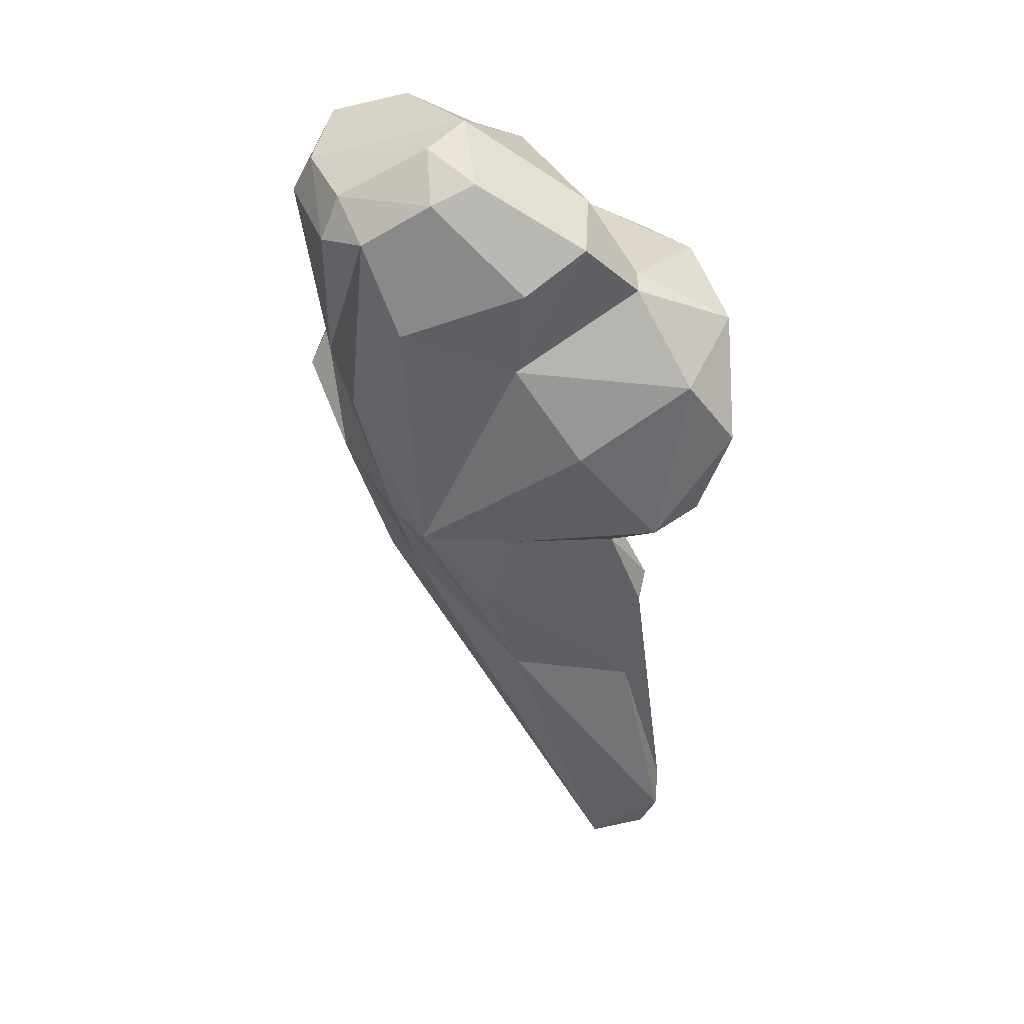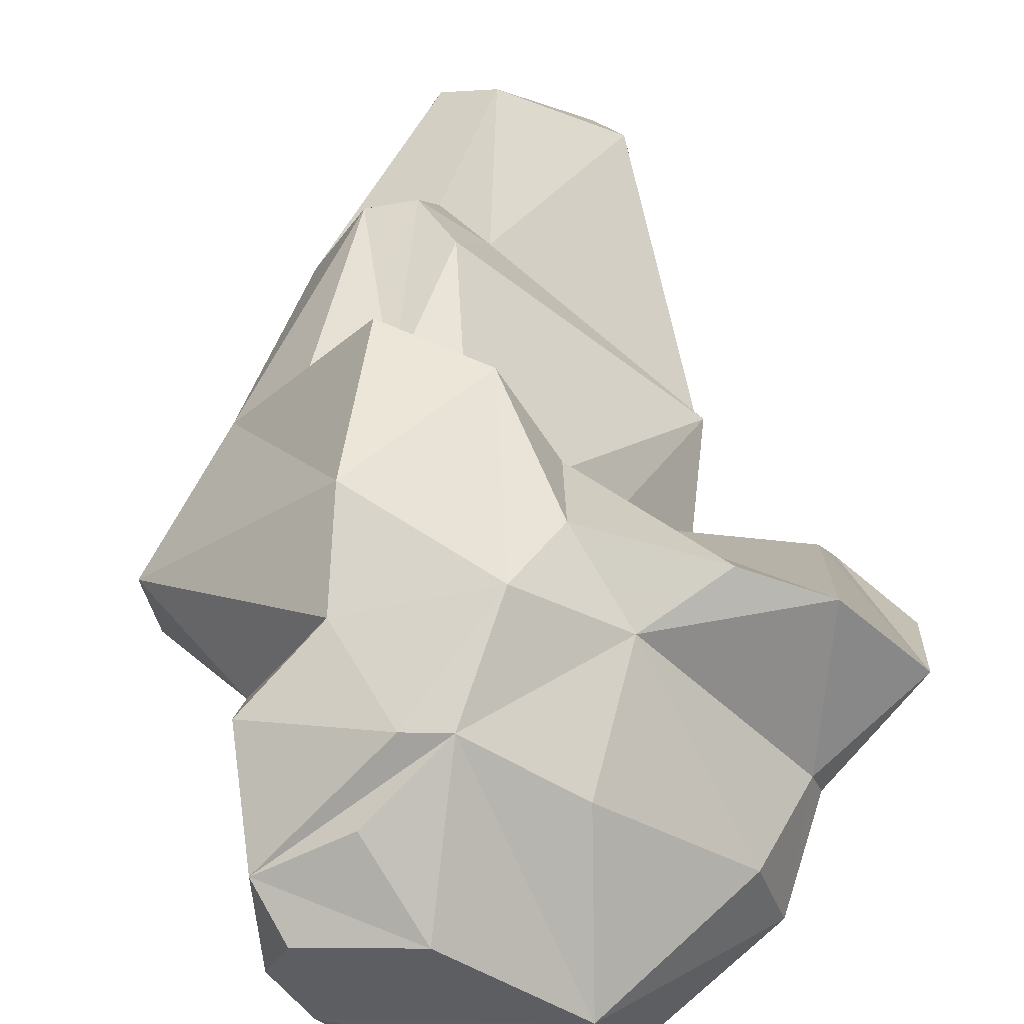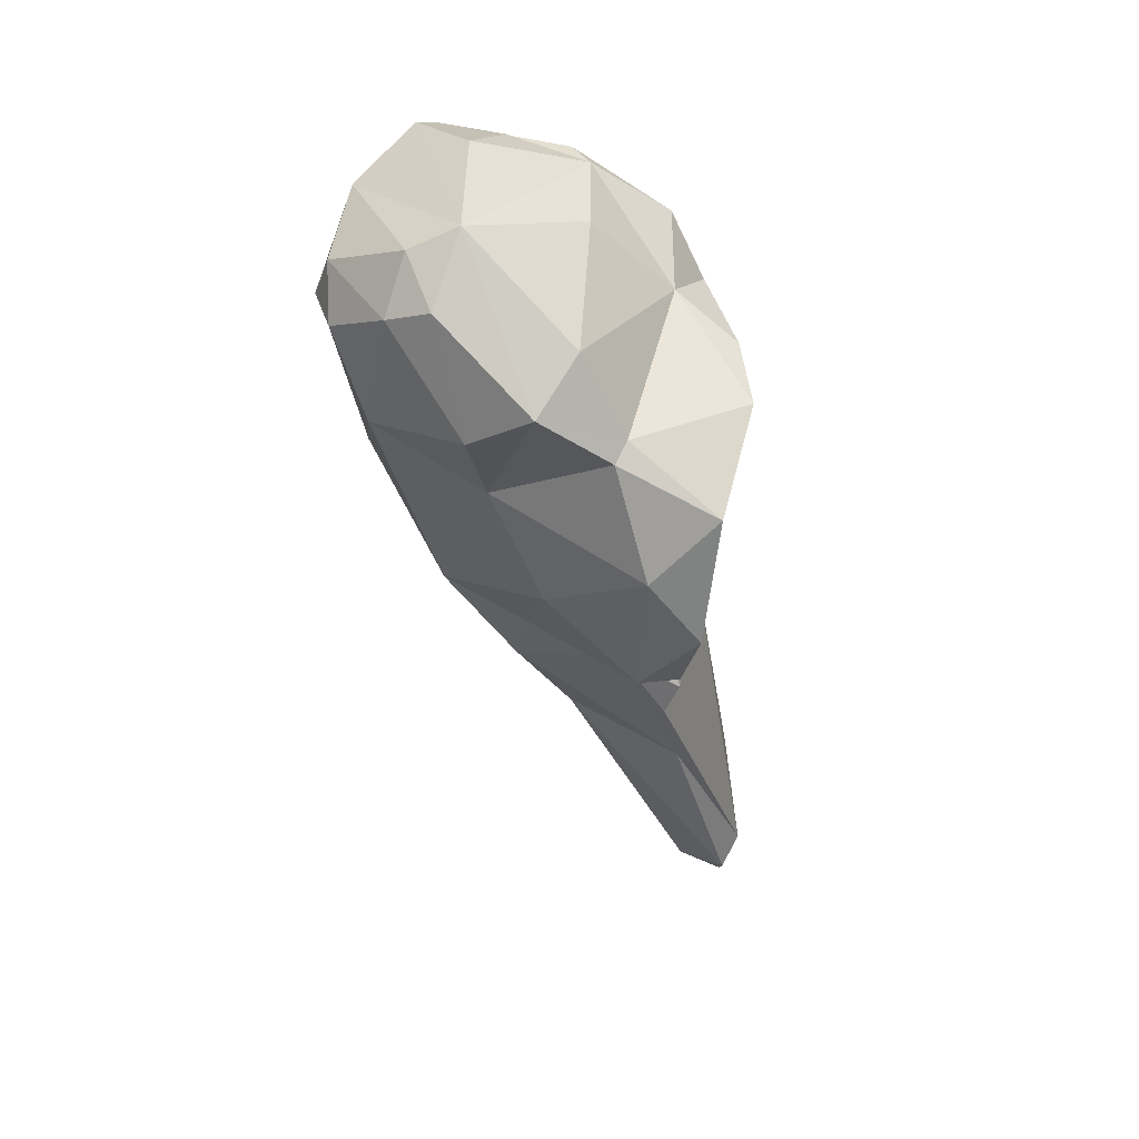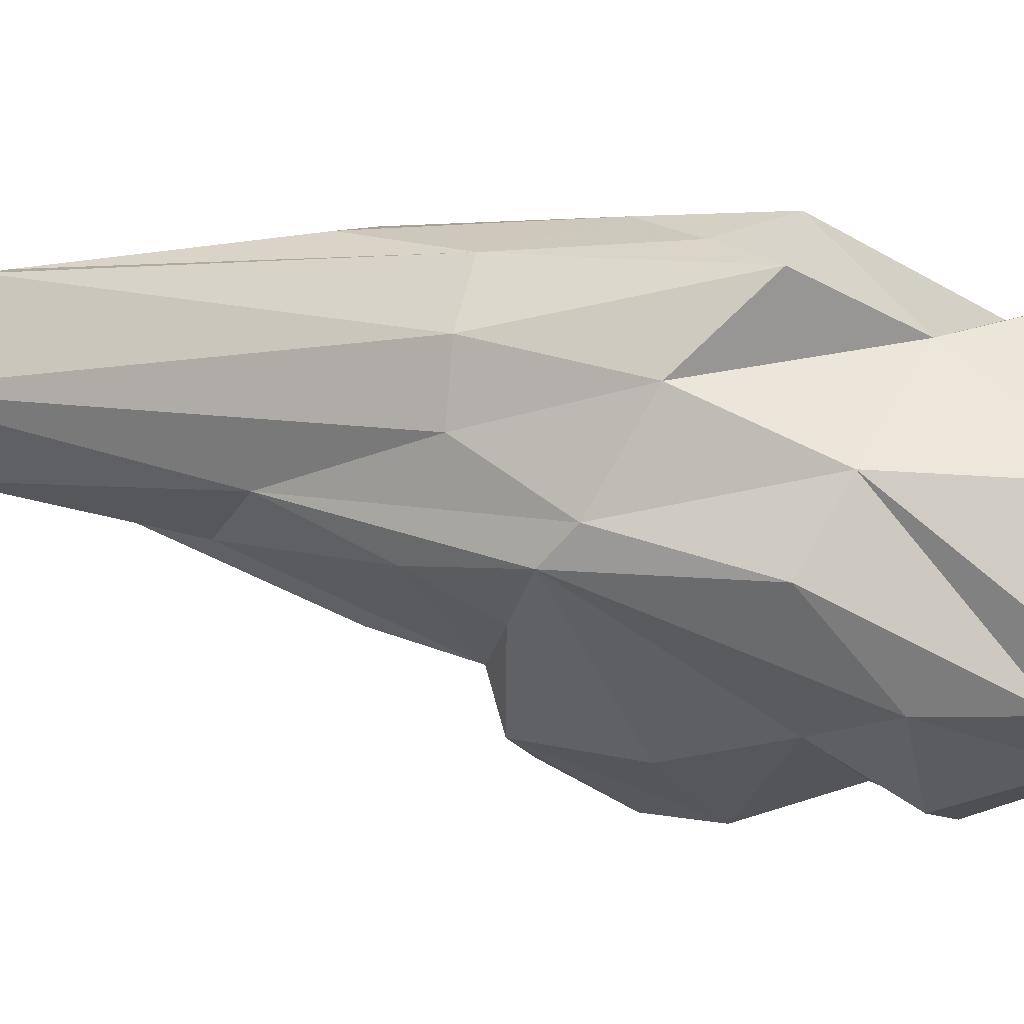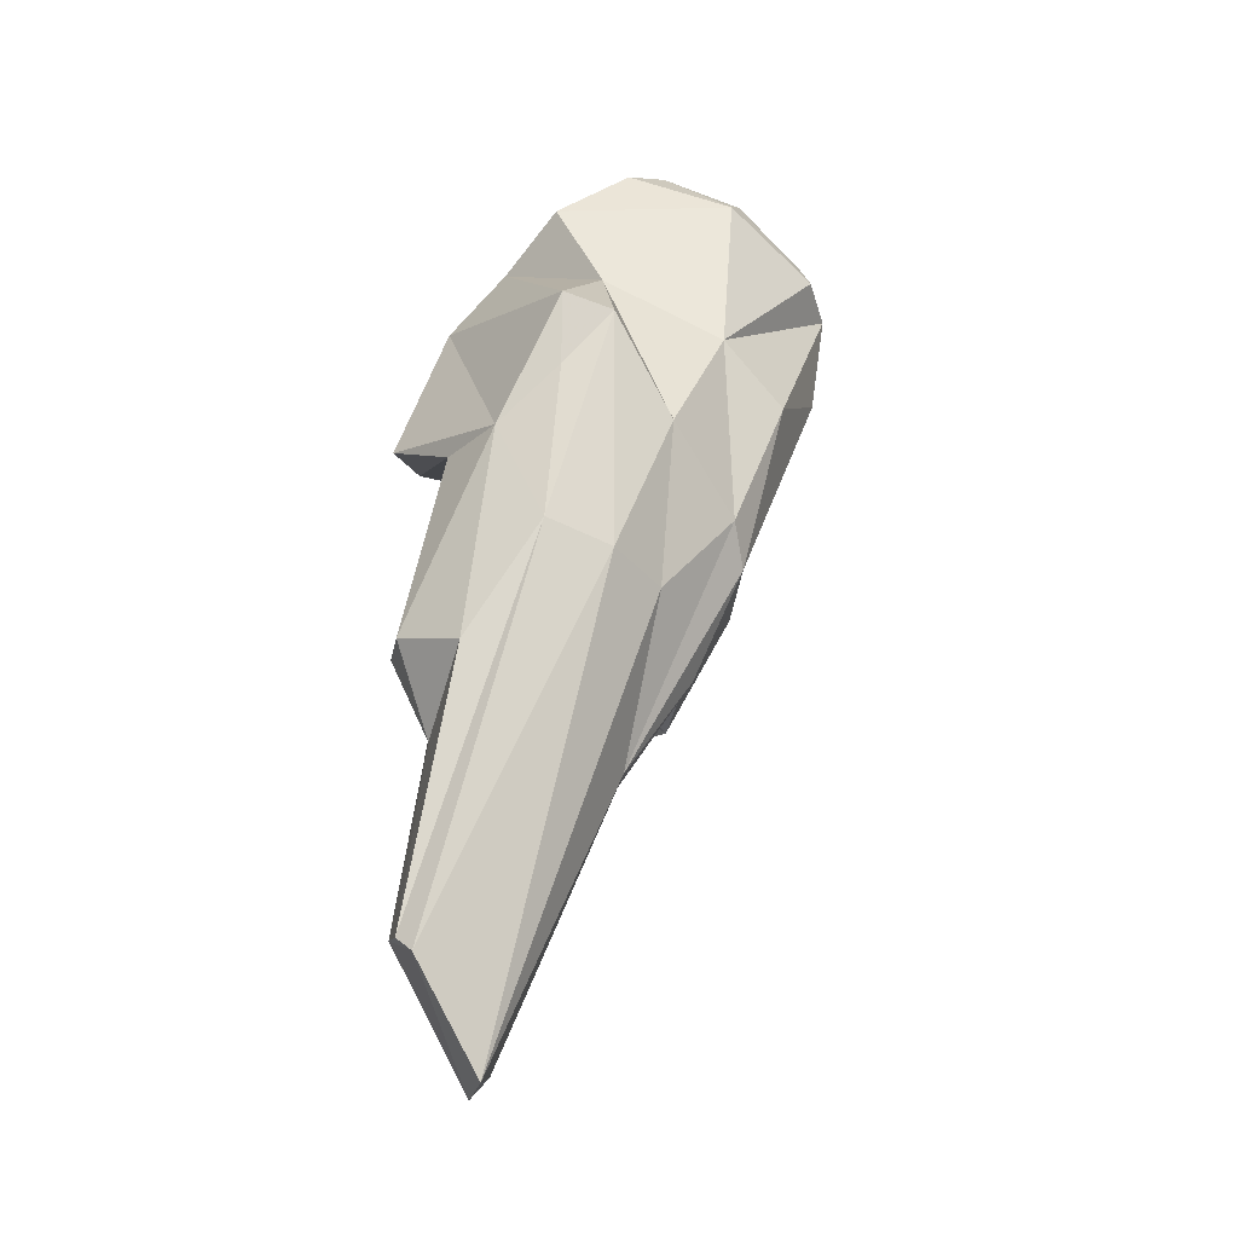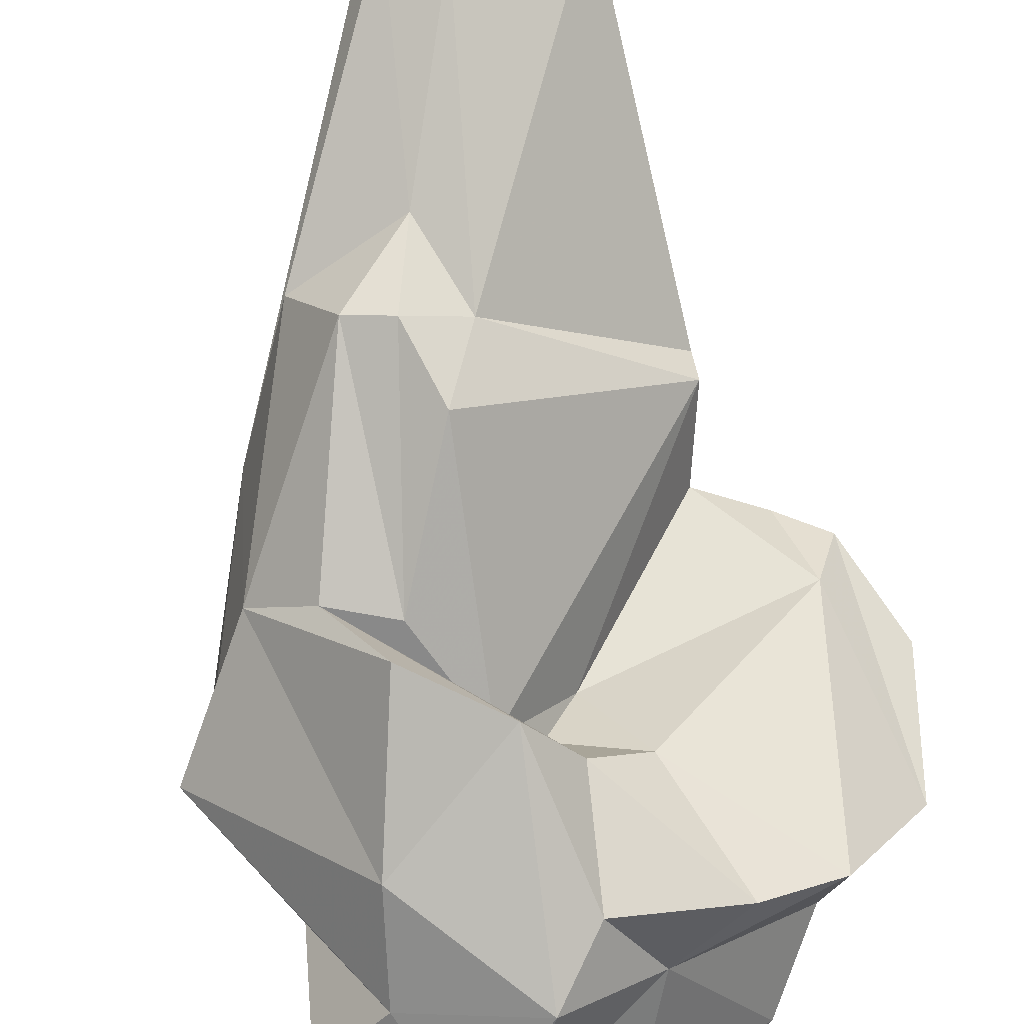
<metadata>
{"format":"obj","ext":"obj","renderer":"f3d","projection":"perspective","resolution":1024,"background":"white","views":[{"elev":24.1,"azim":25.0,"up":"+Z"},{"elev":27.1,"azim":-6.3,"up":"+Y"},{"elev":44.9,"azim":58.0,"up":"+Z"},{"elev":-48.5,"azim":-99.8,"up":"+Y"},{"elev":-45.8,"azim":-88.3,"up":"+Z"},{"elev":78.4,"azim":-11.3,"up":"+Y"}]}
</metadata>
<code>
v 182.5 274.1 111.9
v 183 267.6 112.6
v 180.9 271.9 103.7
v 182.9 272.4 108.1
v 181.8 273.7 101.9
v 184.1 268.1 105.9
v 184.1 267.2 114
v 182.7 271.4 114.3
v 180.4 273.7 104.1
v 184.8 276.1 111
v 183.5 270.1 115.2
v 183.6 270 101
v 186 264.6 111.7
v 183 276 100.2
v 186.2 274.8 114
v 186.3 266 104.7
v 188 264.1 111.8
v 187 277.7 101.6
v 187.4 274.8 114.2
v 185.2 278.1 108
v 185.2 272.8 114.7
v 185 277.8 100.8
v 185.6 277 92.52
v 186.9 279.3 93.92
v 189.7 266.3 115.2
v 186.9 267.9 99.41
v 188.8 277.3 112
v 186.5 280 102.9
v 186.6 264.9 113.4
v 183.6 274.3 96.14
v 184.6 272 95.71
v 186.7 270.5 95.86
v 188.5 267.7 98.52
v 186.7 270.5 116.1
v 189.2 264.7 108.3
v 188.3 279.6 94.32
v 188.7 275.7 104.7
v 190.5 264.9 113.4
v 189.2 278.3 91.31
v 190.5 272.8 114.3
v 189.7 278.4 83.11
v 190.4 277.7 109.9
v 189.3 279.4 104.9
v 190.6 269.5 95.25
v 189.9 278.9 83.79
v 192.9 267.2 106.6
v 192.8 276.4 80.38
v 189.1 279.4 96.9
v 189.8 274.2 105
v 190.3 278.3 94.36
v 191.8 266 114.1
v 190.8 277.3 105.9
v 193.8 265.9 110.1
v 190.4 268 115.9
v 191.5 279.4 84.9
v 195.3 268 103
v 190.8 271.9 91.2
v 191.1 273 103.6
v 191.9 275.4 111.3
v 192.7 275.3 105.8
v 192 269.2 98.38
v 195.6 267.5 111.7
v 195.5 277.3 83.73
v 195.8 276.4 82.69
v 194.9 274.3 90.4
v 195.4 271.1 98.36
v 196.5 270.5 110.1
v 194.4 276.5 110.2
v 194.7 269.8 112.9
v 196.1 272.8 94.99
v 194.9 276.9 81.17
v 196 273.5 95.98
v 196.8 269.8 109.6
v 197.5 270.5 99.31
v 199.1 269.7 106.1
v 198.2 272.4 101.8
v 196.9 275.3 109.9
v 199.7 272.2 108.3
v 199 271.3 100.4
v 200.5 271 103.7
g foo
f 51 54 25
f 38 51 25
f 11 34 8
f 34 21 8
f 7 54 11
f 54 34 11
f 25 54 7
f 29 25 7
f 38 25 29
f 8 2 11
f 7 11 2
f 17 38 29
f 13 7 2
f 29 7 13
f 17 29 13
f 54 40 19
f 69 40 54
f 62 69 54
f 54 19 34
f 34 19 21
f 62 54 51
f 1 8 15
f 21 19 8
f 19 15 8
f 53 62 51
f 38 53 51
f 53 38 35
f 35 38 17
f 2 8 1
f 2 6 13
f 6 17 13
f 19 27 15
f 59 27 19
f 40 59 19
f 59 40 69
f 67 59 69
f 67 69 62
f 67 62 73
f 27 10 15
f 73 62 46
f 46 62 53
f 10 1 15
f 10 4 1
f 46 53 35
f 1 4 2
f 2 4 6
f 16 17 6
f 17 16 35
f 77 67 78
f 77 68 59
f 67 77 59
f 68 42 59
f 42 27 59
f 78 67 73
f 75 78 73
f 10 27 20
f 56 75 46
f 75 73 46
f 9 10 20
f 10 9 4
f 56 46 33
f 46 35 33
f 3 4 9
f 12 4 3
f 6 4 12
f 26 33 16
f 16 33 35
f 12 26 6
f 6 26 16
f 68 52 42
f 80 78 75
f 43 42 52
f 42 43 27
f 43 20 27
f 56 74 75
f 74 80 75
f 61 74 56
f 20 14 9
f 5 9 14
f 61 56 33
f 3 9 5
f 52 68 60
f 60 68 77
f 76 77 78
f 76 60 77
f 76 78 79
f 78 80 79
f 28 20 43
f 74 79 80
f 20 28 14
f 14 30 5
f 30 3 5
f 12 32 26
f 28 43 22
f 22 43 52
f 49 37 60
f 37 52 60
f 58 60 76
f 22 52 37
f 58 49 60
f 18 22 37
f 58 37 49
f 66 58 76
f 74 66 76
f 74 76 79
f 66 74 61
f 22 14 28
f 44 66 61
f 44 61 33
f 57 44 33
f 30 31 3
f 3 31 12
f 31 32 12
f 32 57 26
f 33 26 57
f 48 36 18
f 37 48 18
f 72 48 37
f 58 72 37
f 66 72 58
f 72 66 70
f 24 18 36
f 24 22 18
f 66 65 70
f 65 66 44
f 22 24 14
f 24 23 14
f 65 44 57
f 23 30 14
f 50 36 48
f 70 50 72
f 50 48 72
f 39 36 50
f 63 50 70
f 63 70 65
f 39 24 36
f 23 24 39
f 39 45 23
f 64 65 57
f 30 23 45
f 47 64 57
f 31 47 32
f 47 57 32
f 63 55 50
f 39 50 55
f 63 65 64
f 45 39 55
f 45 41 30
f 41 31 30
f 41 47 31
f 71 55 63
f 63 64 71
f 41 45 55
f 41 55 71
f 47 41 71
f 71 64 47
g

</code>
